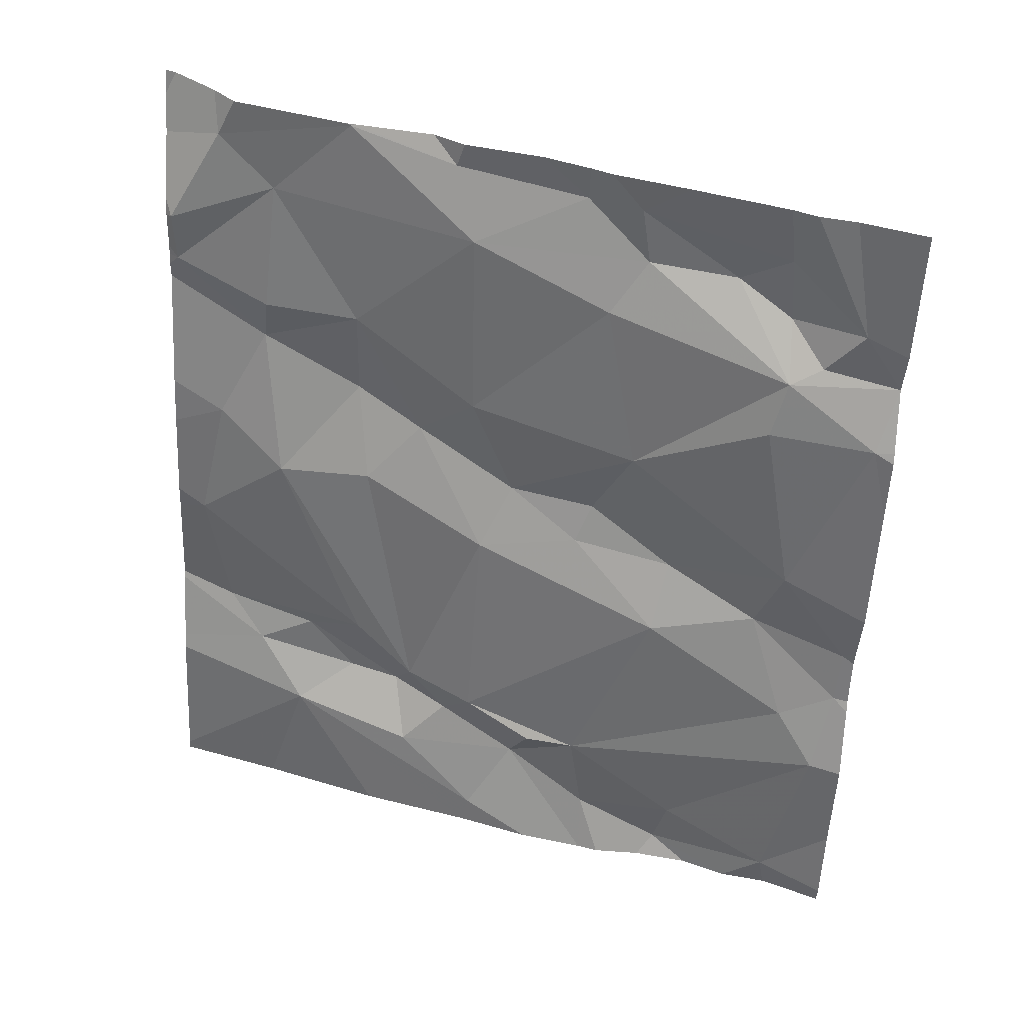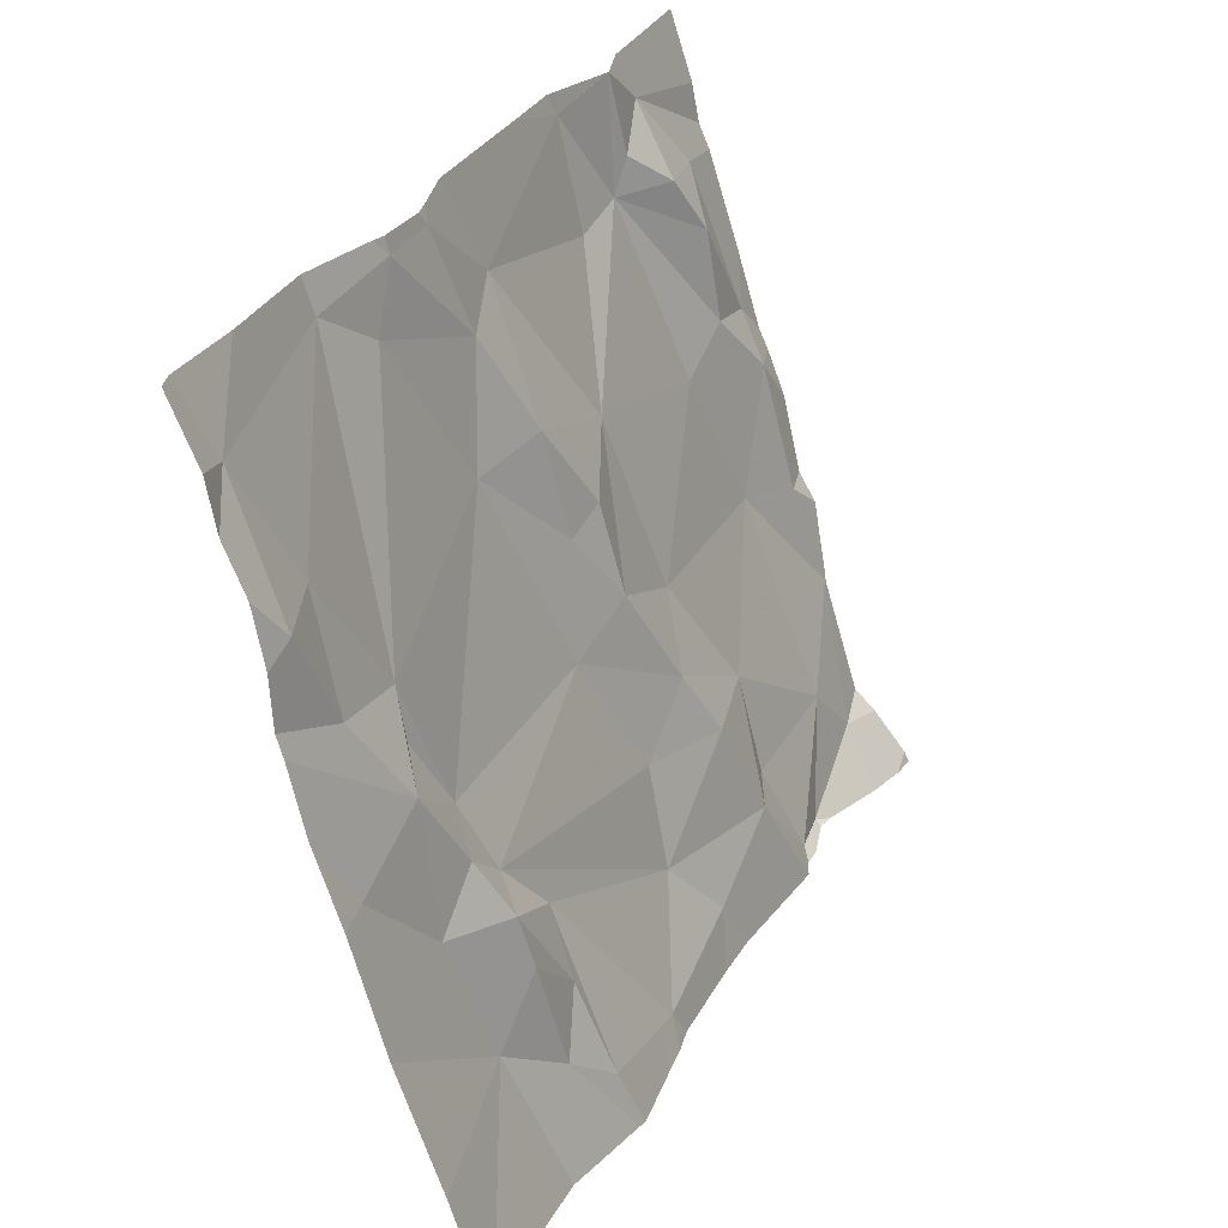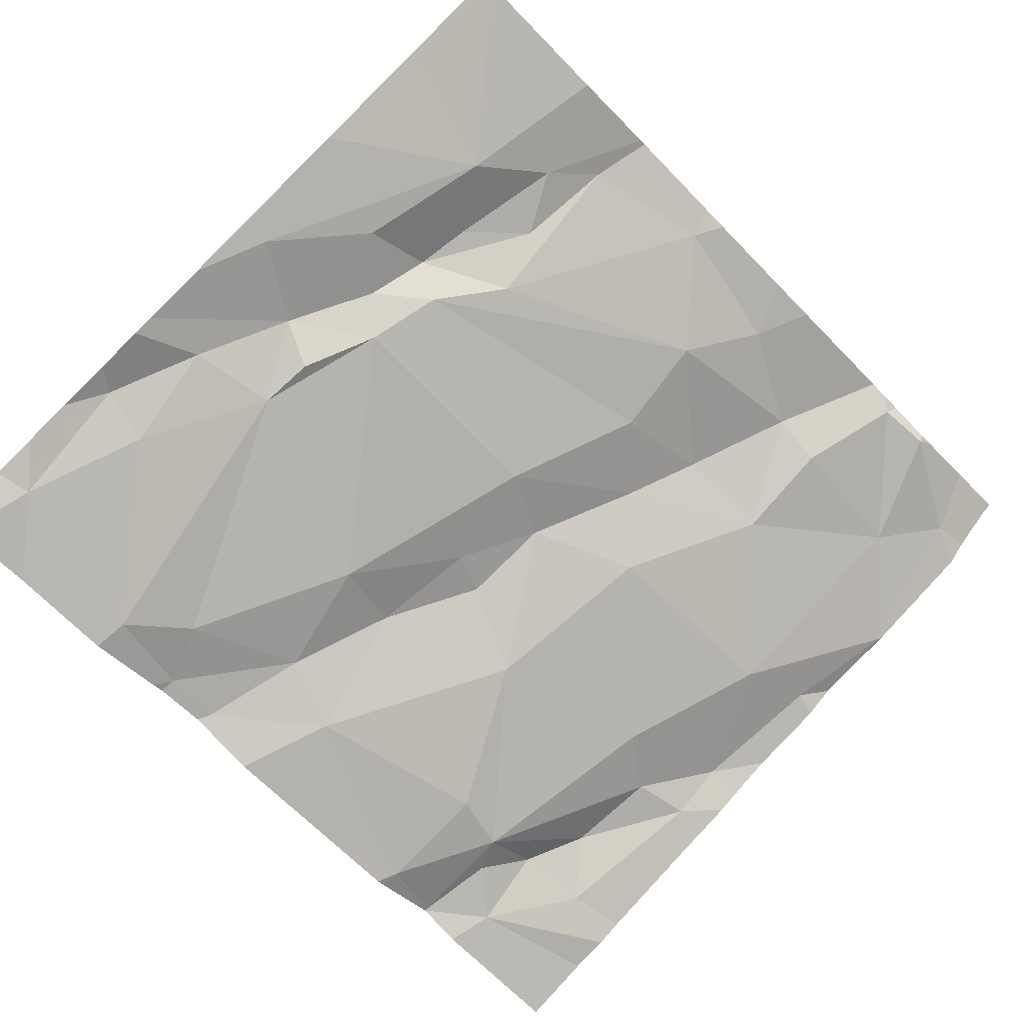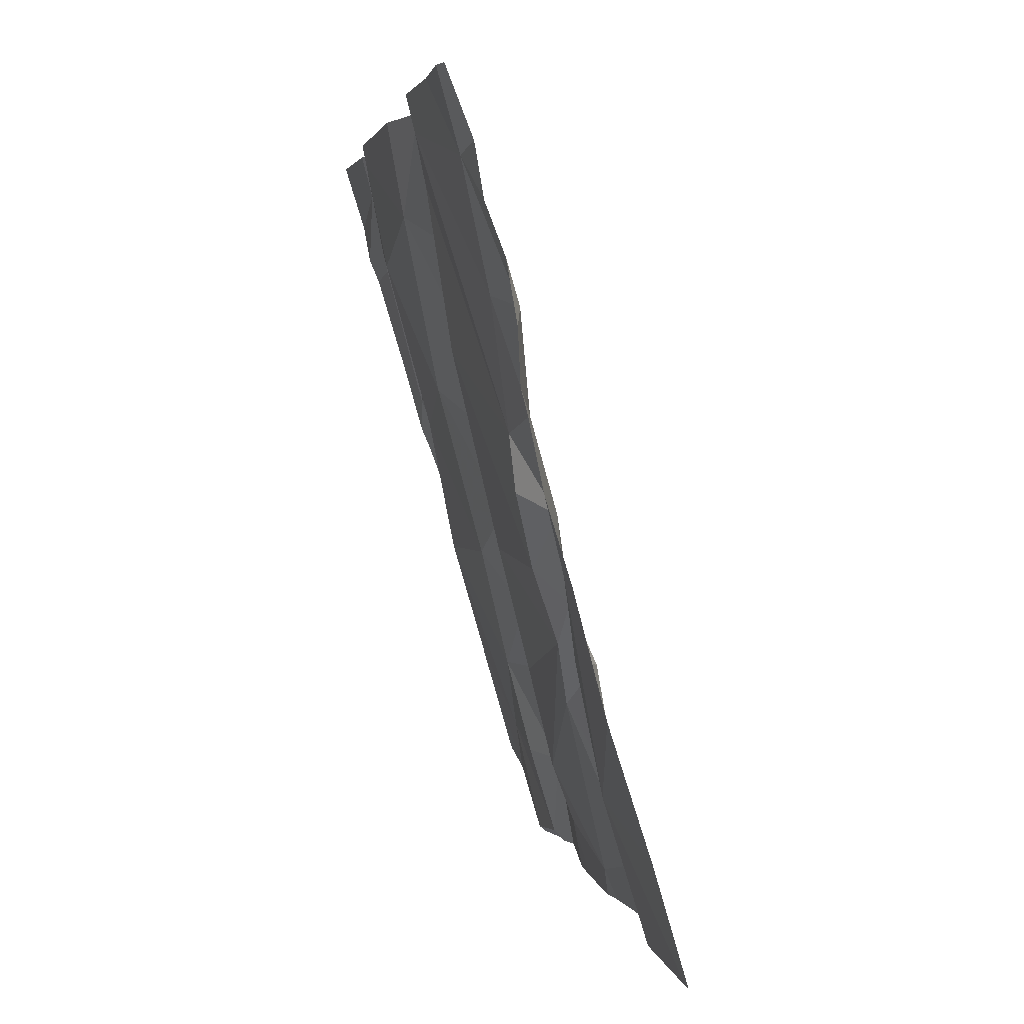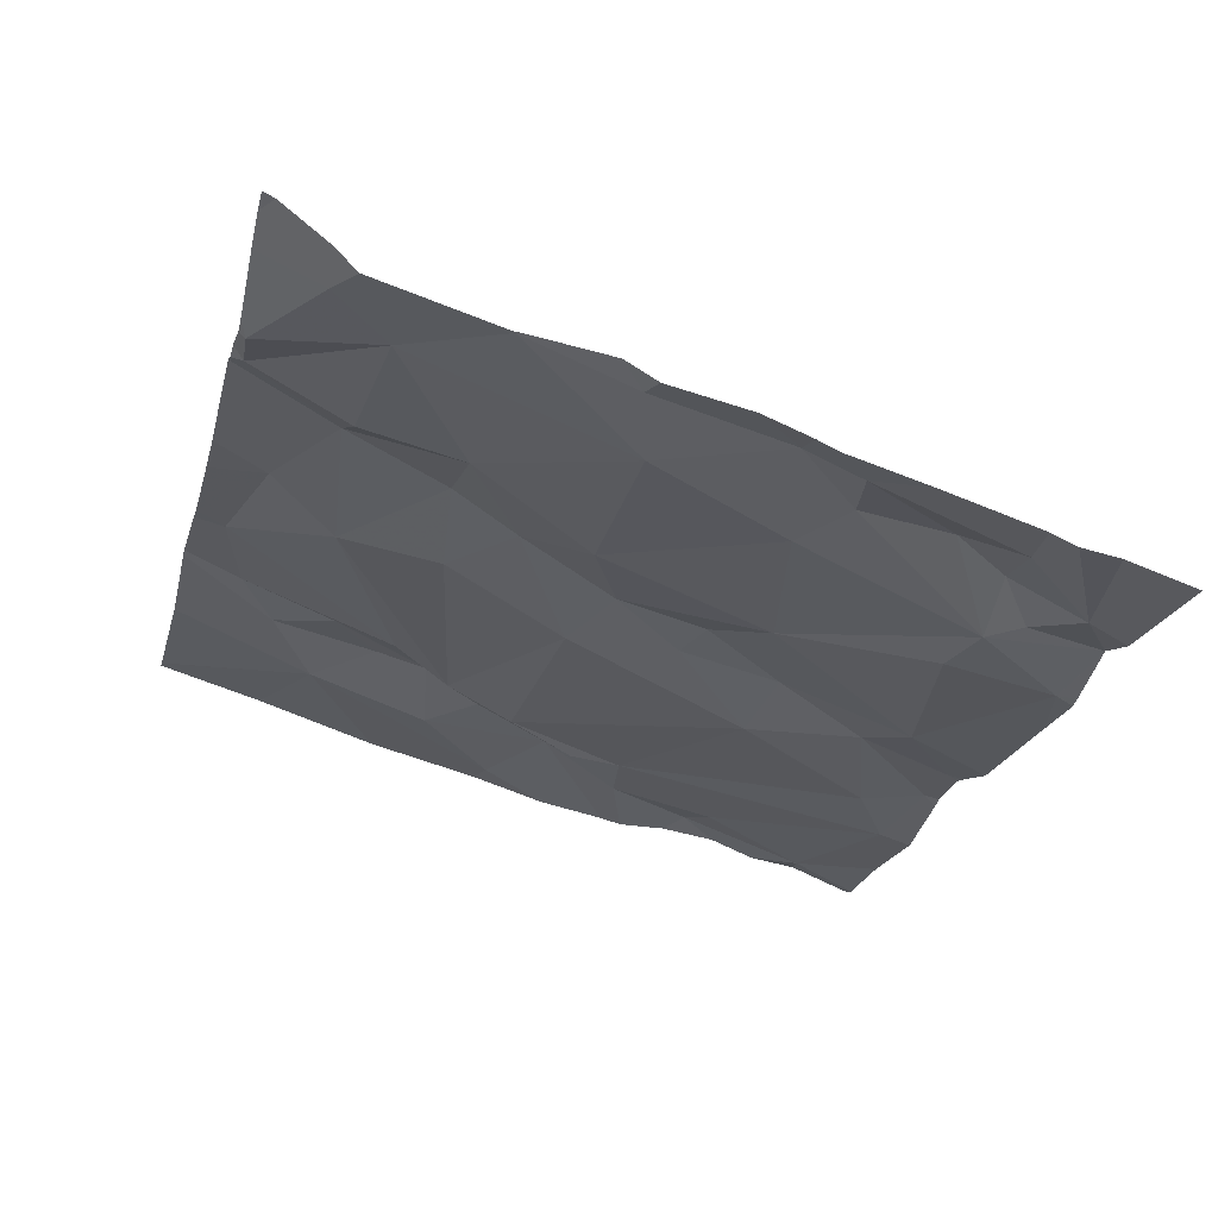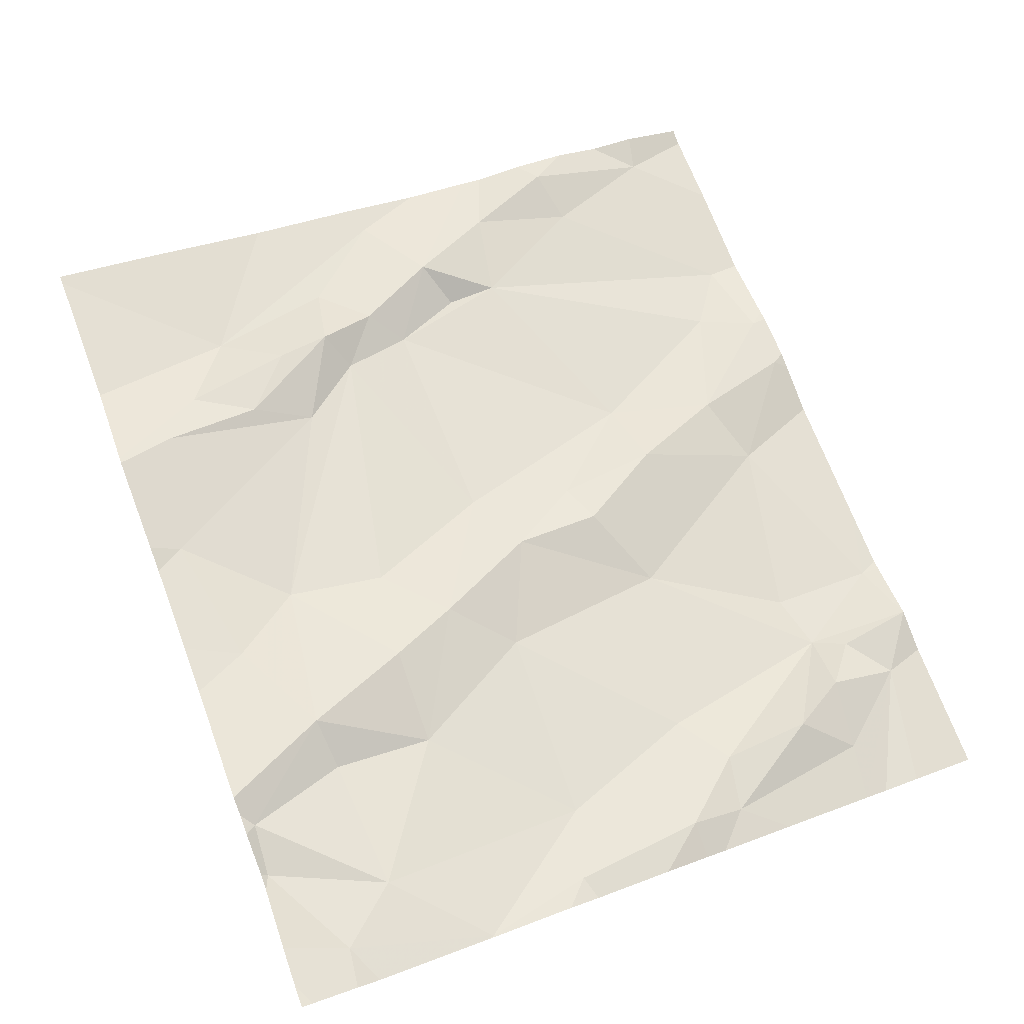
<metadata>
{"format":"obj","ext":"obj","renderer":"f3d","projection":"perspective","resolution":1024,"background":"white","views":[{"elev":-49.5,"azim":87.2,"up":"+Z"},{"elev":30.1,"azim":-73.1,"up":"+Y"},{"elev":-74.7,"azim":-45.7,"up":"+Z"},{"elev":2.7,"azim":-106.1,"up":"+Y"},{"elev":-16.0,"azim":75.7,"up":"+Z"},{"elev":76.1,"azim":69.1,"up":"+Z"}]}
</metadata>
<code>
v -88.28 238.8 496.8
v -88.28 238.7 496.8
v -88.28 238.7 496.8
v -88.2 238.7 496.8
v -88.28 239 496.8
v -88.24 239 496.8
v -88.28 238.9 496.8
v -88.28 238.9 496.8
v -88.25 238.8 496.8
v -88.28 238.5 496.9
v -88.28 238.4 496.9
v -88.28 238.2 497
v -88.12 238.3 496.9
v -87.94 239 496.8
v -87.86 239 496.8
v -88.28 238.6 496.8
v -88.15 238.6 496.9
v -88.24 238.5 496.9
v -87.92 239 496.8
v -87.95 239 496.8
v -88.03 239 496.8
v -87.77 239 496.8
v -88.04 238.2 497
v -87.84 239 496.8
v -87.75 238.7 496.9
v -87.7 238.6 497
v -87.78 238.5 496.9
v -87.85 239 496.8
v -87.73 238.9 496.8
v -88.09 238.6 496.9
v -88.1 238.7 496.8
v -88.05 238.5 496.9
v -87.6 238.7 496.9
v -87.7 238.7 496.9
v -87.77 238.8 496.9
v -87.82 238.9 496.8
v -88.18 238.8 496.8
v -88.07 238.3 497
v -88.08 238.4 497
v -88.1 238.5 496.9
v -88.03 238.4 496.9
v -87.85 238.8 496.8
v -88.15 238.4 496.9
v -88 238.3 497
v -87.83 238.1 497
v -87.99 238.2 497
v -87.97 238.4 497
v -87.43 239 496.9
v -87.67 238.2 497.1
v -88.16 239 496.7
v -87.73 238.2 497
v -87.71 238.4 497
v -87.64 238.4 497
v -87.25 238.2 497.1
v -87.84 238.1 497.1
v -87.9 238.1 497.1
v -87.81 238.1 497.1
v -88.26 239 496.7
v -88.28 239 496.7
v -87.37 239 496.8
v -87.44 238.1 497.1
v -87.97 238.1 497.1
v -87.21 238.3 497.1
v -88.09 238.1 497
v -87.25 238.7 497
v -87.28 238.9 496.9
v -87.57 238.5 497
v -87.32 238.5 497
v -87.48 238.3 497
v -88.25 239 496.7
v -87.92 239 496.8
v -87.54 238.2 497.1
v -87.48 238.2 497.1
v -87.32 238.2 497.1
v -87.98 238.1 497.1
v -87.24 238.5 497
v -88.28 238.1 497
v -87.25 238.6 497
v -87.38 238.1 497.1
v -88.07 238.1 497
v -87.6 238.4 497
v -87.32 238.7 497
v -87.39 238.7 496.9
v -87.33 238.8 496.9
v -87.44 238.9 496.9
v -87.42 238.9 496.9
v -87.37 238.9 496.9
v -87.51 238.9 496.8
v -87.51 239 496.8
v -87.36 239 496.9
v -88.27 238.1 497
v -88.27 238.1 497
v -87.2 238.2 497.1
v -87.2 238.2 497.1
v -88.03 239 496.7
v -87.2 238.1 497.2
v -87.2 238.3 497.1
v -87.2 238.3 497.1
v -87.2 238.8 496.9
v -87.2 238.9 496.9
v -87.2 238.5 497
v -87.2 238.6 497
v -87.2 238.3 497.1
v -87.2 238.6 497
v -87.2 238.4 497
v -87.2 238.7 497
v -87.2 238.9 496.9
v -87.2 239 496.9
v -87.2 239 496.9
v -87.7 238.1 497.1
v -87.23 238.1 497.2
v -87.44 238.1 497.1
v -87.43 238.1 497.1
v -87.48 238.1 497.1
v -87.46 238.1 497.1
v -87.38 238.1 497.1
v -87.36 238.1 497.1
v -87.28 238.1 497.2
v -87.57 238.1 497.1
v -87.63 238.1 497.1
v -87.27 238.1 497.2
v -87.2 238.1 497.2
v -87.43 239 496.9
v -87.43 239 496.9
v -87.43 239 496.9
v -87.51 239 496.8
v -87.52 239 496.8
v -87.6 239 496.8
v -87.21 239 496.9
v -87.27 239 496.9
v -87.2 239 496.9
f 2 4 1
f 8 9 7
f 1 9 8
f 7 6 5
f 5 6 58
f 11 13 10
f 12 13 11
f 3 17 4
f 16 18 17
f 10 18 16
f 16 17 3
f 20 19 21
f 127 89 126
f 26 25 27
f 71 28 15
f 28 29 22
f 31 30 32
f 21 19 14
f 34 33 35
f 20 36 19
f 36 28 19
f 6 21 95
f 9 37 6
f 21 6 37
f 9 6 7
f 4 37 9
f 25 34 35
f 13 38 39
f 17 40 32
f 39 41 40
f 32 30 17
f 27 42 32
f 32 41 27
f 43 39 40
f 44 38 23
f 46 45 47
f 39 43 13
f 47 44 46
f 39 38 44
f 44 47 39
f 41 39 47
f 17 43 40
f 40 41 32
f 13 18 10
f 17 18 43
f 13 43 18
f 3 4 2
f 42 31 32
f 17 30 31
f 31 37 4
f 31 4 17
f 31 42 20
f 20 21 31
f 37 31 21
f 4 9 1
f 36 29 28
f 27 25 42
f 92 12 77
f 23 13 64
f 23 46 44
f 46 23 75
f 13 23 38
f 35 33 29
f 126 89 124
f 49 45 57
f 45 46 62
f 34 25 26
f 51 47 45
f 27 41 52
f 45 49 51
f 52 41 51
f 41 47 51
f 25 35 42
f 27 52 53
f 35 29 36
f 20 42 36
f 35 36 42
f 113 61 112
f 112 61 115
f 125 86 48
f 66 65 99
f 68 67 69
f 61 72 114
f 69 73 74
f 34 26 33
f 68 63 76
f 78 76 101
f 124 89 123
f 111 96 94
f 74 54 63
f 111 94 121
f 123 85 86
f 54 79 117
f 63 54 93
f 61 73 72
f 79 61 113
f 53 52 81
f 60 90 108
f 54 74 79
f 119 49 120
f 73 61 74
f 63 68 74
f 61 79 74
f 68 69 74
f 72 73 69
f 76 63 103
f 53 81 69
f 81 72 69
f 82 68 78
f 68 76 78
f 65 78 104
f 68 83 67
f 110 49 57
f 82 65 84
f 69 67 53
f 51 49 72
f 72 81 51
f 52 51 81
f 26 67 33
f 84 85 82
f 85 83 82
f 53 67 26
f 26 27 53
f 33 67 83
f 82 83 68
f 65 82 78
f 33 83 85
f 87 86 85
f 85 88 33
f 87 84 66
f 29 33 88
f 88 85 89
f 84 65 66
f 89 85 123
f 87 90 86
f 86 90 48
f 57 45 55
f 123 86 125
f 87 85 84
f 29 88 89
f 66 90 87
f 90 66 100
f 60 108 130
f 22 89 128
f 48 90 60
f 93 54 94
f 56 45 62
f 50 6 95
f 94 54 118
f 55 45 56
f 95 21 14
f 97 63 93
f 98 63 97
f 62 46 75
f 99 65 106
f 100 66 99
f 80 23 64
f 24 28 22
f 101 76 105
f 102 78 101
f 22 29 89
f 103 63 98
f 75 23 80
f 104 78 102
f 64 13 91
f 105 76 103
f 106 65 104
f 91 13 92
f 107 90 100
f 108 90 107
f 92 13 12
f 108 109 129
f 14 19 71
f 15 28 24
f 114 72 119
f 115 61 114
f 71 19 28
f 116 79 113
f 117 79 116
f 59 5 58
f 70 6 50
f 118 54 117
f 119 72 49
f 120 49 110
f 58 6 70
f 121 94 118
f 122 96 111
f 128 89 127
f 129 109 131
f 130 108 129

</code>
